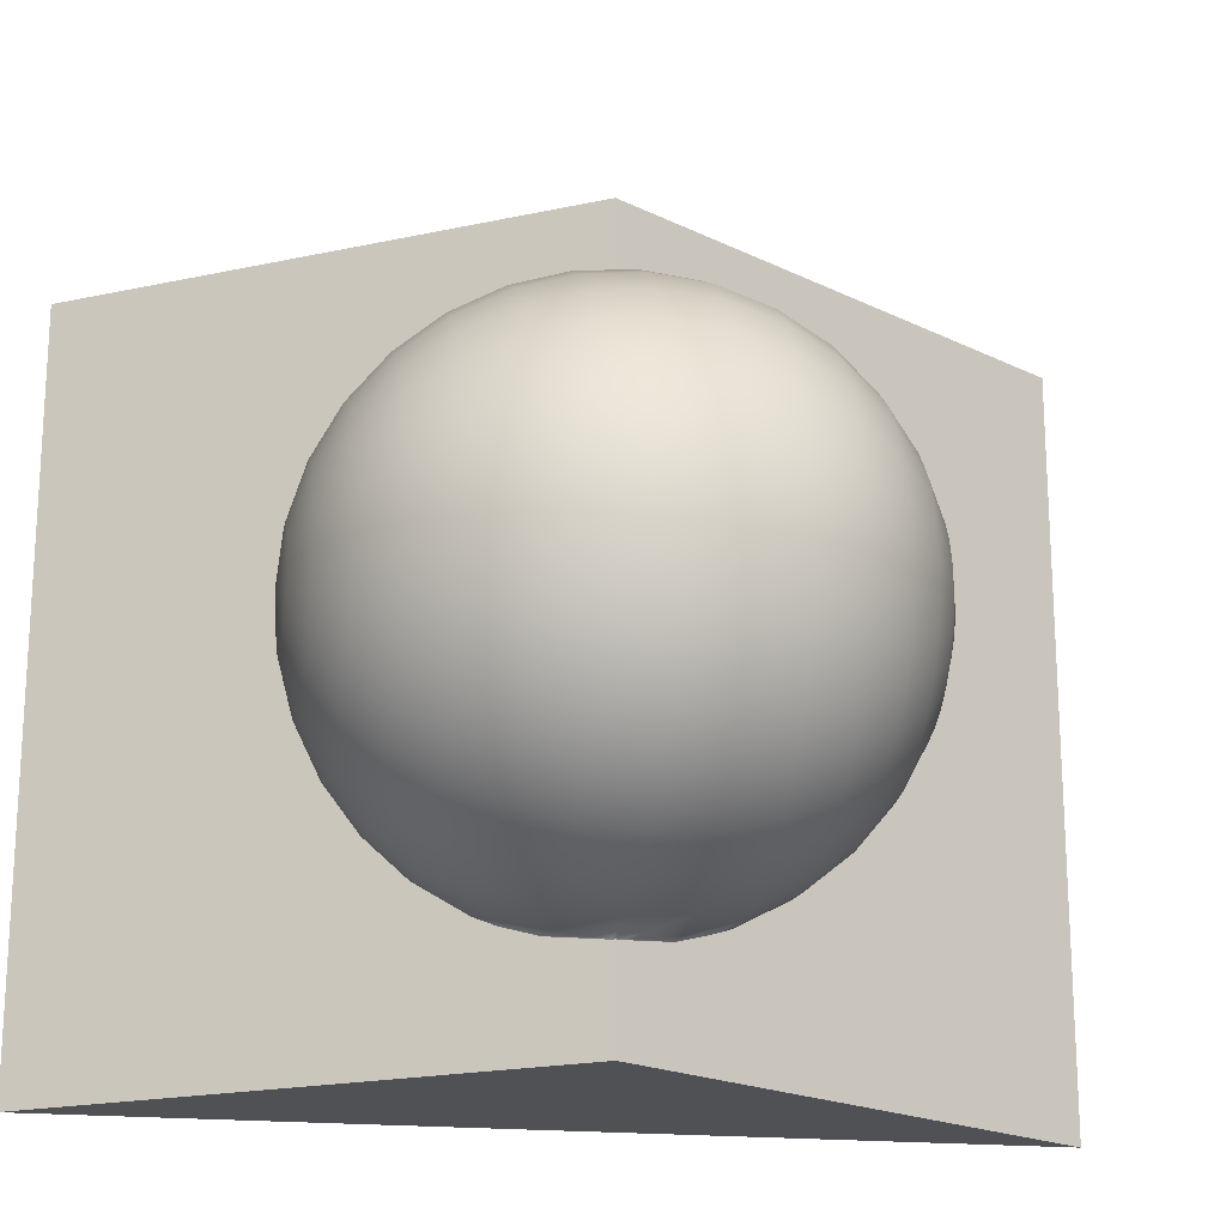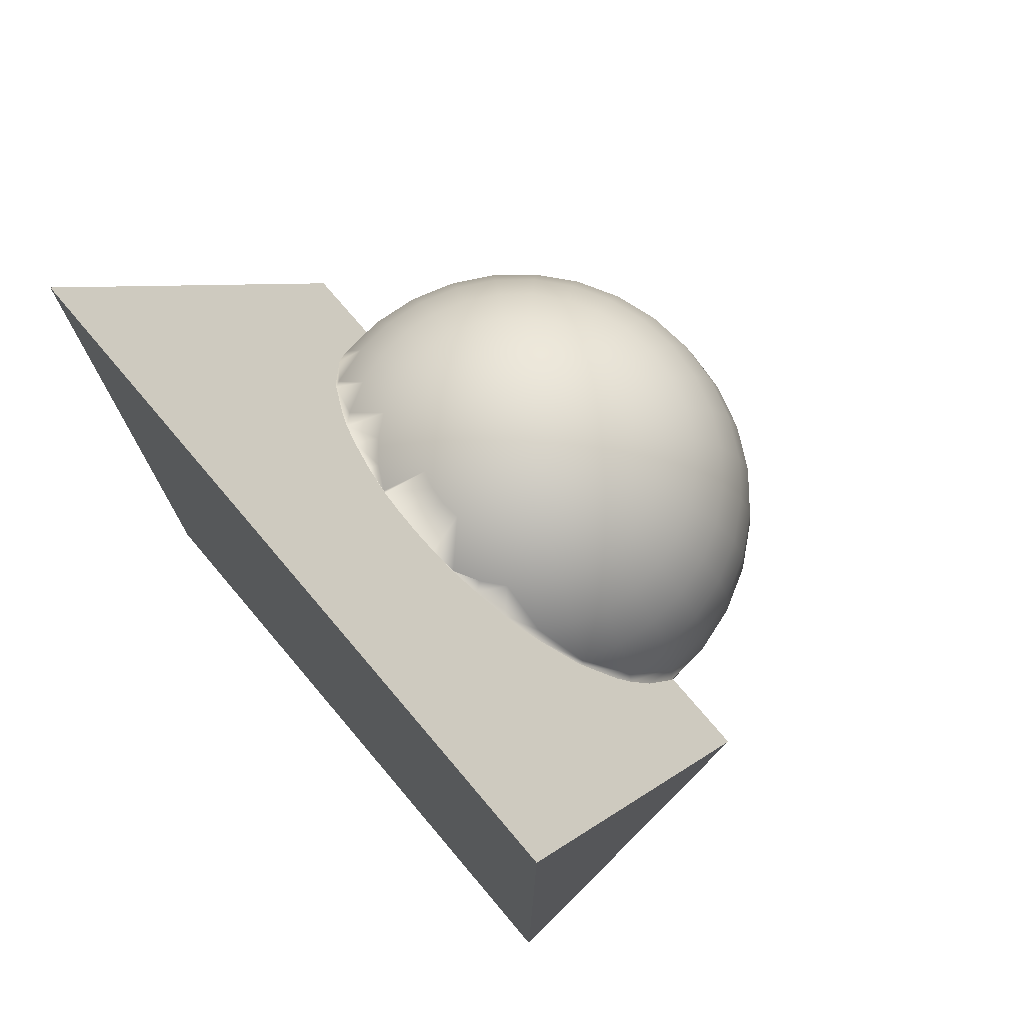
<metadata>
{"format":"obj","ext":"obj","renderer":"f3d","projection":"perspective","resolution":1024,"background":"white","views":[{"elev":-19.8,"azim":-100.1,"up":"+Z"},{"elev":74.3,"azim":139.7,"up":"+Y"}]}
</metadata>
<code>
o Cube_Cube.001
v 5.378 0 1.348
v 5.378 0 -1.348
v 6.457 1.709 1.348
v 6.457 -1.709 1.348
v 6.457 1.709 -1.348
v 6.457 -1.709 -1.348
f 2 6 5
f 5 6 4 3
f 3 4 1
f 2 5 3 1
f 6 2 1 4
o PAC_MAN_Sphere
v 5.425 0.9808 -0.1913
v 5.462 0.9239 -0.3753
v 5.496 0.8315 -0.5449
v 5.525 0.7071 -0.6935
v 5.549 0.5556 -0.8155
v 5.567 0.3827 -0.9061
v 5.567 -0.3827 -0.9061
v 5.549 -0.5556 -0.8155
v 5.525 -0.7071 -0.6935
v 5.496 -0.8315 -0.5449
v 5.462 -0.9239 -0.3753
v 5.425 -0.9808 -0.1913
v 5.462 0.9808 -0.1802
v 5.534 0.9239 -0.3536
v 5.6 0.8315 -0.5133
v 5.658 0.7071 -0.6533
v 5.705 0.5556 -0.7682
v 5.705 -0.5556 -0.7682
v 5.658 -0.7071 -0.6533
v 5.6 -0.8315 -0.5133
v 5.534 -0.9239 -0.3536
v 5.462 -0.9808 -0.1802
v 5.496 0.9808 -0.1622
v 5.6 0.9239 -0.3182
v 5.696 0.8315 -0.4619
v 5.78 0.7071 -0.5879
v 5.78 -0.7071 -0.5879
v 5.696 -0.8315 -0.4619
v 5.6 -0.9239 -0.3182
v 5.496 -0.9808 -0.1622
v 5.525 0.9808 -0.1379
v 5.658 0.9239 -0.2706
v 5.78 0.8315 -0.3928
v 5.78 -0.8315 -0.3928
v 5.658 -0.9239 -0.2706
v 5.525 -0.9808 -0.1379
v 5.549 0.9808 -0.1084
v 5.705 0.9239 -0.2126
v 5.849 0.8315 -0.3087
v 5.849 -0.8315 -0.3087
v 5.705 -0.9239 -0.2126
v 5.549 -0.9808 -0.1084
v 5.387 -1 0
v 5.567 0.9808 -0.07466
v 5.741 0.9239 -0.1464
v 5.901 0.8315 -0.2126
v 5.901 -0.8315 -0.2126
v 5.741 -0.9239 -0.1464
v 5.567 -0.9808 -0.07466
v 5.579 0.9808 -0.03806
v 5.763 0.9239 -0.07466
v 5.763 -0.9239 -0.07466
v 5.579 -0.9808 -0.03806
v 5.582 0.9808 0
v 5.77 0.9239 0
v 5.77 -0.9239 0
v 5.582 -0.9808 0
v 5.579 0.9808 0.03806
v 5.763 0.9239 0.07466
v 5.763 -0.9239 0.07466
v 5.579 -0.9808 0.03806
v 5.567 0.9808 0.07466
v 5.741 0.9239 0.1464
v 5.901 0.8315 0.2126
v 5.901 -0.8315 0.2126
v 5.741 -0.9239 0.1464
v 5.567 -0.9808 0.07466
v 5.549 0.9808 0.1084
v 5.705 0.9239 0.2126
v 5.849 0.8315 0.3087
v 5.849 -0.8315 0.3087
v 5.705 -0.9239 0.2126
v 5.549 -0.9808 0.1084
v 5.525 0.9808 0.1379
v 5.658 0.9239 0.2706
v 5.78 0.8315 0.3928
v 5.78 -0.8315 0.3928
v 5.658 -0.9239 0.2706
v 5.525 -0.9808 0.1379
v 5.496 0.9808 0.1622
v 5.6 0.9239 0.3182
v 5.696 0.8315 0.4619
v 5.78 0.7071 0.5879
v 5.78 -0.7071 0.5879
v 5.696 -0.8315 0.4619
v 5.6 -0.9239 0.3182
v 5.496 -0.9808 0.1622
v 5.462 0.9808 0.1802
v 5.534 0.9239 0.3536
v 5.6 0.8315 0.5133
v 5.658 0.7071 0.6533
v 5.705 0.5556 0.7682
v 5.705 -0.5556 0.7682
v 5.658 -0.7071 0.6533
v 5.6 -0.8315 0.5133
v 5.534 -0.9239 0.3536
v 5.462 -0.9808 0.1802
v 5.425 0.9808 0.1913
v 5.462 0.9239 0.3753
v 5.496 0.8315 0.5449
v 5.525 0.7071 0.6935
v 5.549 0.5556 0.8155
v 5.567 0.3827 0.9061
v 5.567 -0.3827 0.9061
v 5.549 -0.5556 0.8155
v 5.525 -0.7071 0.6935
v 5.496 -0.8315 0.5449
v 5.462 -0.9239 0.3753
v 5.425 -0.9808 0.1913
v 5.387 0.9808 0.1951
v 5.387 0.9239 0.3827
v 5.387 0.8315 0.5556
v 5.387 0.7071 0.7071
v 5.387 0.5556 0.8315
v 5.387 0.3827 0.9239
v 5.387 0.1951 0.9808
v 5.387 -0.1951 0.9808
v 5.387 -0.3827 0.9239
v 5.387 -0.5556 0.8315
v 5.387 -0.7071 0.7071
v 5.387 -0.8315 0.5556
v 5.387 -0.9239 0.3827
v 5.387 -0.9808 0.1951
v 5.349 0.9808 0.1913
v 5.313 0.9239 0.3753
v 5.279 0.8315 0.5449
v 5.249 0.7071 0.6935
v 5.225 0.5556 0.8155
v 5.207 0.3827 0.9061
v 5.196 0.1951 0.9619
v 5.192 0 0.9808
v 5.196 -0.1951 0.9619
v 5.207 -0.3827 0.9061
v 5.225 -0.5556 0.8155
v 5.249 -0.7071 0.6935
v 5.279 -0.8315 0.5449
v 5.313 -0.9239 0.3753
v 5.349 -0.9808 0.1913
v 5.313 0.9808 0.1802
v 5.241 0.9239 0.3536
v 5.175 0.8315 0.5133
v 5.117 0.7071 0.6533
v 5.069 0.5556 0.7682
v 5.034 0.3827 0.8536
v 5.012 0.1951 0.9061
v 5.005 0 0.9239
v 5.012 -0.1951 0.9061
v 5.034 -0.3827 0.8536
v 5.069 -0.5556 0.7682
v 5.117 -0.7071 0.6533
v 5.175 -0.8315 0.5133
v 5.241 -0.9239 0.3536
v 5.313 -0.9808 0.1802
v 5.387 1 1e-06
v 5.279 0.9808 0.1622
v 5.175 0.9239 0.3182
v 5.079 0.8315 0.4619
v 4.994 0.7071 0.5879
v 4.925 0.5556 0.6913
v 4.874 0.3827 0.7682
v 4.842 0.1951 0.8155
v 4.832 0 0.8315
v 4.842 -0.1951 0.8155
v 4.874 -0.3827 0.7682
v 4.925 -0.5556 0.6913
v 4.994 -0.7071 0.5879
v 5.079 -0.8315 0.4619
v 5.175 -0.9239 0.3182
v 5.279 -0.9808 0.1622
v 5.249 0.9808 0.1379
v 5.117 0.9239 0.2706
v 4.994 0.8315 0.3928
v 4.887 0.7071 0.5
v 4.799 0.5556 0.5879
v 4.734 0.3827 0.6533
v 4.694 0.1951 0.6935
v 4.68 0 0.7071
v 4.694 -0.1951 0.6935
v 4.734 -0.3827 0.6533
v 4.799 -0.5556 0.5879
v 4.887 -0.7071 0.5
v 4.994 -0.8315 0.3928
v 5.117 -0.9239 0.2706
v 5.249 -0.9808 0.1379
v 5.225 0.9808 0.1084
v 5.069 0.9239 0.2126
v 4.925 0.8315 0.3087
v 4.799 0.7071 0.3928
v 4.696 0.5556 0.4619
v 4.619 0.3827 0.5133
v 4.572 0.1951 0.5449
v 4.556 0 0.5556
v 4.572 -0.1951 0.5449
v 4.619 -0.3827 0.5133
v 4.696 -0.5556 0.4619
v 4.799 -0.7071 0.3928
v 4.925 -0.8315 0.3087
v 5.069 -0.9239 0.2126
v 5.225 -0.9808 0.1084
v 5.207 0.9808 0.07466
v 5.034 0.9239 0.1464
v 4.874 0.8315 0.2126
v 4.734 0.7071 0.2706
v 4.619 0.5556 0.3182
v 4.534 0.3827 0.3536
v 4.481 0.1951 0.3753
v 4.463 0 0.3827
v 4.481 -0.1951 0.3753
v 4.534 -0.3827 0.3536
v 4.619 -0.5556 0.3182
v 4.734 -0.7071 0.2706
v 4.874 -0.8315 0.2126
v 5.034 -0.9239 0.1464
v 5.207 -0.9808 0.07466
v 5.196 0.9808 0.03806
v 5.012 0.9239 0.07466
v 4.842 0.8315 0.1084
v 4.694 0.7071 0.1379
v 4.572 0.5556 0.1622
v 4.481 0.3827 0.1802
v 4.425 0.1951 0.1913
v 4.406 0 0.1951
v 4.425 -0.1951 0.1913
v 4.481 -0.3827 0.1802
v 4.572 -0.5556 0.1622
v 4.694 -0.7071 0.1379
v 4.842 -0.8315 0.1084
v 5.012 -0.9239 0.07466
v 5.196 -0.9808 0.03806
v 5.192 0.9808 0
v 5.005 0.9239 0
v 4.832 0.8315 0
v 4.68 0.7071 0
v 4.556 0.5556 0
v 4.463 0.3827 0
v 4.406 0.1951 0
v 4.387 0 0
v 4.406 -0.1951 0
v 4.463 -0.3827 0
v 4.556 -0.5556 0
v 4.68 -0.7071 0
v 4.832 -0.8315 0
v 5.005 -0.9239 0
v 5.192 -0.9808 0
v 5.196 0.9808 -0.03806
v 5.012 0.9239 -0.07466
v 4.842 0.8315 -0.1084
v 4.694 0.7071 -0.1379
v 4.572 0.5556 -0.1622
v 4.481 0.3827 -0.1802
v 4.425 0.1951 -0.1913
v 4.406 0 -0.1951
v 4.425 -0.1951 -0.1913
v 4.481 -0.3827 -0.1802
v 4.572 -0.5556 -0.1622
v 4.694 -0.7071 -0.1379
v 4.842 -0.8315 -0.1084
v 5.012 -0.9239 -0.07466
v 5.196 -0.9808 -0.03806
v 5.207 0.9808 -0.07466
v 5.034 0.9239 -0.1464
v 4.874 0.8315 -0.2126
v 4.734 0.7071 -0.2706
v 4.619 0.5556 -0.3182
v 4.534 0.3827 -0.3536
v 4.481 0.1951 -0.3753
v 4.463 0 -0.3827
v 4.481 -0.1951 -0.3753
v 4.534 -0.3827 -0.3536
v 4.619 -0.5556 -0.3182
v 4.734 -0.7071 -0.2706
v 4.874 -0.8315 -0.2126
v 5.034 -0.9239 -0.1464
v 5.207 -0.9808 -0.07466
v 5.225 0.9808 -0.1084
v 5.069 0.9239 -0.2126
v 4.925 0.8315 -0.3087
v 4.799 0.7071 -0.3928
v 4.696 0.5556 -0.4619
v 4.619 0.3827 -0.5133
v 4.572 0.1951 -0.5449
v 4.556 0 -0.5556
v 4.572 -0.1951 -0.5449
v 4.619 -0.3827 -0.5133
v 4.696 -0.5556 -0.4619
v 4.799 -0.7071 -0.3928
v 4.925 -0.8315 -0.3087
v 5.069 -0.9239 -0.2126
v 5.225 -0.9808 -0.1084
v 5.249 0.9808 -0.1379
v 5.117 0.9239 -0.2706
v 4.994 0.8315 -0.3928
v 4.887 0.7071 -0.5
v 4.799 0.5556 -0.5879
v 4.734 0.3827 -0.6533
v 4.694 0.1951 -0.6935
v 4.68 0 -0.7071
v 4.694 -0.1951 -0.6935
v 4.734 -0.3827 -0.6533
v 4.799 -0.5556 -0.5879
v 4.887 -0.7071 -0.5
v 4.994 -0.8315 -0.3928
v 5.117 -0.9239 -0.2706
v 5.249 -0.9808 -0.1379
v 5.279 0.9808 -0.1622
v 5.175 0.9239 -0.3182
v 5.079 0.8315 -0.4619
v 4.994 0.7071 -0.5879
v 4.925 0.5556 -0.6913
v 4.874 0.3827 -0.7682
v 4.842 0.1951 -0.8155
v 4.832 0 -0.8315
v 4.842 -0.1951 -0.8155
v 4.874 -0.3827 -0.7682
v 4.925 -0.5556 -0.6913
v 4.994 -0.7071 -0.5879
v 5.079 -0.8315 -0.4619
v 5.175 -0.9239 -0.3182
v 5.279 -0.9808 -0.1622
v 5.313 0.9808 -0.1802
v 5.241 0.9239 -0.3536
v 5.175 0.8315 -0.5133
v 5.117 0.7071 -0.6533
v 5.069 0.5556 -0.7682
v 5.034 0.3827 -0.8536
v 5.012 0.1951 -0.9061
v 5.005 0 -0.9239
v 5.012 -0.1951 -0.9061
v 5.034 -0.3827 -0.8536
v 5.069 -0.5556 -0.7682
v 5.117 -0.7071 -0.6533
v 5.175 -0.8315 -0.5133
v 5.241 -0.9239 -0.3536
v 5.313 -0.9808 -0.1802
v 5.349 0.9808 -0.1913
v 5.313 0.9239 -0.3753
v 5.279 0.8315 -0.5449
v 5.249 0.7071 -0.6935
v 5.225 0.5556 -0.8155
v 5.207 0.3827 -0.9061
v 5.196 0.1951 -0.9619
v 5.192 0 -0.9808
v 5.196 -0.1951 -0.9619
v 5.207 -0.3827 -0.9061
v 5.225 -0.5556 -0.8155
v 5.249 -0.7071 -0.6935
v 5.279 -0.8315 -0.5449
v 5.313 -0.9239 -0.3753
v 5.349 -0.9808 -0.1913
v 5.387 0.9808 -0.1951
v 5.387 0.9239 -0.3827
v 5.387 0.8315 -0.5556
v 5.387 0.7071 -0.7071
v 5.387 0.5556 -0.8315
v 5.387 0.3827 -0.9239
v 5.387 0.1951 -0.9808
v 5.387 -0.1951 -0.9808
v 5.387 -0.3827 -0.9239
v 5.387 -0.5556 -0.8315
v 5.387 -0.7071 -0.7071
v 5.387 -0.8315 -0.5556
v 5.387 -0.9239 -0.3827
v 5.387 -0.9808 -0.1951
v 5.911 -0.8432 0.1041
v 5.903 -0.8315 0.2041
v 5.902 -0.83 0.2133
v 5.882 -0.7987 0.3309
v 5.851 -0.7491 0.4638
v 5.825 -0.7071 0.5514
v 5.799 -0.6662 0.6158
v 5.729 -0.5556 0.7557
v 5.572 -0.3071 0.9286
v 5.62 -0.3827 0.8903
v 5.711 -0.5275 0.782
v 5.378 0 -0.9991
v 5.378 0 0.9991
v 5.711 -0.5275 -0.782
v 5.729 -0.5556 -0.7557
v 5.799 -0.6662 -0.6158
v 5.825 -0.7071 -0.5514
v 5.851 -0.7491 -0.4638
v 5.882 -0.7987 -0.3309
v 5.903 -0.8315 -0.2041
v 5.902 -0.83 -0.2133
v 5.911 -0.8432 -0.1041
v 5.913 -0.8473 0
v 5.62 -0.3827 -0.8903
v 5.572 -0.3071 -0.9286
v 5.387 -0.01466 -0.9986
v 5.501 -0.1951 -0.9696
v 5.387 -0.01466 0.9986
v 5.501 -0.1951 0.9696
v 5.911 0.8432 -0.1041
v 5.903 0.8315 -0.2041
v 5.902 0.83 -0.2133
v 5.882 0.7987 -0.3309
v 5.799 0.6662 -0.6158
v 5.729 0.5556 -0.7557
v 5.851 0.7491 -0.4638
v 5.825 0.7071 -0.5514
v 5.711 0.5275 -0.782
v 5.62 0.3827 -0.8903
v 5.572 0.3071 -0.9286
v 5.903 0.8315 0.2041
v 5.911 0.8432 0.1041
v 5.913 0.8473 0
v 5.902 0.83 0.2133
v 5.882 0.7987 0.3309
v 5.851 0.7491 0.4638
v 5.825 0.7071 0.5514
v 5.799 0.6662 0.6158
v 5.729 0.5556 0.7557
v 5.711 0.5275 0.782
v 5.62 0.3827 0.8903
v 5.501 0.1951 -0.9696
v 5.387 0.01466 -0.9986
v 5.572 0.3071 0.9286
v 5.501 0.1951 0.9696
v 5.387 0.01466 0.9986
f 381 382 425 424 423 420 419 418 417 416 415 414 413 410 411 412 399 400 401 402 405 406 403 404 407 408 409 421 422
f 382 381 395 396 394 393 383 384 385 386 387 388 390 389 391 392 370 371 372 373 374 375 376 377 380 379 378 398 397
f 367 366 15 16
f 361 360 11 12
f 368 367 16 17
f 362 361 12 409 421
f 369 368 17 18
f 356 160 7
f 49 369 18
f 363 395 396
f 357 356 7 8
f 364 363 396 394 13
f 358 357 8 9
f 365 364 13 14
f 359 358 9 10
f 366 365 14 15
f 360 359 10 11
f 15 14 24 25
f 11 10 22 23
f 16 15 25 26
f 12 11 23 407 408
f 17 16 26 27
f 18 17 27 28
f 7 160 19
f 49 18 28
f 8 7 19 20
f 13 394 393
f 9 8 20 21
f 14 13 393 383 24
f 10 9 21 22
f 19 160 29
f 49 28 36
f 20 19 29 30
f 21 20 30 31
f 24 383 384
f 22 21 31 32
f 25 24 384 385 33
f 23 22 32 403 404
f 26 25 33 34
f 27 26 34 35
f 28 27 35 36
f 34 33 386 387 40
f 35 34 40 41
f 36 35 41 42
f 29 160 37
f 49 36 42
f 30 29 37 38
f 31 30 38 39
f 32 31 39 405 406
f 33 385 386
f 38 37 43 44
f 39 38 44 45
f 40 387 388 46
f 41 40 46 47
f 42 41 47 48
f 37 160 43
f 49 42 48
f 46 388 390 53
f 47 46 53 54
f 48 47 54 55
f 43 160 50
f 49 48 55
f 44 43 50 51
f 45 44 51 52
f 51 50 56 57
f 52 51 57 399 400
f 53 390 389
f 54 53 389 391 58
f 55 54 58 59
f 50 160 56
f 49 55 59
f 58 391 392 62
f 59 58 62 63
f 56 160 60
f 49 59 63
f 57 56 60 61
f 62 392 370 66
f 63 62 66 67
f 60 160 64
f 49 63 67
f 61 60 64 65
f 66 370 371 71 72
f 67 66 72 73
f 64 160 68
f 49 67 73
f 65 64 68 69
f 71 372 373 77
f 72 71 77 78
f 73 72 78 79
f 68 160 74
f 49 73 79
f 69 68 74 75
f 70 69 75 76
f 79 78 84 85
f 74 160 80
f 49 79 85
f 75 74 80 81
f 76 75 81 82
f 77 373 374 83
f 78 77 83 84
f 83 374 375 90 91
f 84 83 91 92
f 85 84 92 93
f 80 160 86
f 49 85 93
f 81 80 86 87
f 82 81 87 88
f 86 160 94
f 49 93 103
f 87 86 94 95
f 88 87 95 96
f 89 88 96 97
f 90 376 377 99 100
f 91 90 100 101
f 92 91 101 102
f 93 92 102 103
f 100 99 111 112
f 98 97 107 108
f 101 100 112 113
f 102 101 113 114
f 103 102 114 115
f 94 160 104
f 49 103 115
f 95 94 104 105
f 96 95 105 106
f 99 380 379 110 111
f 97 96 106 107
f 104 160 116
f 49 115 129
f 105 104 116 117
f 110 378 398 123 124
f 106 105 117 118
f 111 110 124 125
f 107 106 118 119
f 112 111 125 126
f 108 107 119 120
f 113 112 126 127
f 109 108 120 121
f 114 113 127 128
f 115 114 128 129
f 120 119 133 134
f 127 126 141 142
f 121 120 134 135
f 128 127 142 143
f 122 121 135 136
f 129 128 143 144
f 116 160 130
f 49 129 144
f 123 397 382 137 138
f 117 116 130 131
f 124 123 138 139
f 118 117 131 132
f 125 124 139 140
f 119 118 132 133
f 126 125 140 141
f 138 137 152 153
f 131 130 145 146
f 139 138 153 154
f 132 131 146 147
f 140 139 154 155
f 133 132 147 148
f 141 140 155 156
f 134 133 148 149
f 142 141 156 157
f 135 134 149 150
f 143 142 157 158
f 136 135 150 151
f 144 143 158 159
f 137 136 151 152
f 130 160 145
f 49 144 159
f 157 156 172 173
f 150 149 165 166
f 158 157 173 174
f 151 150 166 167
f 159 158 174 175
f 152 151 167 168
f 145 160 161
f 49 159 175
f 153 152 168 169
f 146 145 161 162
f 154 153 169 170
f 147 146 162 163
f 155 154 170 171
f 148 147 163 164
f 156 155 171 172
f 149 148 164 165
f 170 169 184 185
f 163 162 177 178
f 171 170 185 186
f 164 163 178 179
f 172 171 186 187
f 165 164 179 180
f 173 172 187 188
f 166 165 180 181
f 174 173 188 189
f 167 166 181 182
f 175 174 189 190
f 168 167 182 183
f 161 160 176
f 49 175 190
f 169 168 183 184
f 162 161 176 177
f 189 188 203 204
f 182 181 196 197
f 190 189 204 205
f 183 182 197 198
f 176 160 191
f 49 190 205
f 184 183 198 199
f 177 176 191 192
f 185 184 199 200
f 178 177 192 193
f 186 185 200 201
f 179 178 193 194
f 187 186 201 202
f 180 179 194 195
f 188 187 202 203
f 181 180 195 196
f 193 192 207 208
f 201 200 215 216
f 194 193 208 209
f 202 201 216 217
f 195 194 209 210
f 203 202 217 218
f 196 195 210 211
f 204 203 218 219
f 197 196 211 212
f 205 204 219 220
f 198 197 212 213
f 191 160 206
f 49 205 220
f 199 198 213 214
f 192 191 206 207
f 200 199 214 215
f 212 211 226 227
f 220 219 234 235
f 213 212 227 228
f 206 160 221
f 49 220 235
f 214 213 228 229
f 207 206 221 222
f 215 214 229 230
f 208 207 222 223
f 216 215 230 231
f 209 208 223 224
f 217 216 231 232
f 210 209 224 225
f 218 217 232 233
f 211 210 225 226
f 219 218 233 234
f 231 230 245 246
f 224 223 238 239
f 232 231 246 247
f 225 224 239 240
f 233 232 247 248
f 226 225 240 241
f 234 233 248 249
f 227 226 241 242
f 235 234 249 250
f 228 227 242 243
f 221 160 236
f 49 235 250
f 229 228 243 244
f 222 221 236 237
f 230 229 244 245
f 223 222 237 238
f 250 249 264 265
f 243 242 257 258
f 236 160 251
f 49 250 265
f 244 243 258 259
f 237 236 251 252
f 245 244 259 260
f 238 237 252 253
f 246 245 260 261
f 239 238 253 254
f 247 246 261 262
f 240 239 254 255
f 248 247 262 263
f 241 240 255 256
f 249 248 263 264
f 242 241 256 257
f 254 253 268 269
f 262 261 276 277
f 255 254 269 270
f 263 262 277 278
f 256 255 270 271
f 264 263 278 279
f 257 256 271 272
f 265 264 279 280
f 258 257 272 273
f 251 160 266
f 49 265 280
f 259 258 273 274
f 252 251 266 267
f 260 259 274 275
f 253 252 267 268
f 261 260 275 276
f 273 272 287 288
f 266 160 281
f 49 280 295
f 274 273 288 289
f 267 266 281 282
f 275 274 289 290
f 268 267 282 283
f 276 275 290 291
f 269 268 283 284
f 277 276 291 292
f 270 269 284 285
f 278 277 292 293
f 271 270 285 286
f 279 278 293 294
f 272 271 286 287
f 280 279 294 295
f 292 291 306 307
f 285 284 299 300
f 293 292 307 308
f 286 285 300 301
f 294 293 308 309
f 287 286 301 302
f 295 294 309 310
f 288 287 302 303
f 281 160 296
f 49 295 310
f 289 288 303 304
f 282 281 296 297
f 290 289 304 305
f 283 282 297 298
f 291 290 305 306
f 284 283 298 299
f 49 310 325
f 304 303 318 319
f 297 296 311 312
f 305 304 319 320
f 298 297 312 313
f 306 305 320 321
f 299 298 313 314
f 307 306 321 322
f 300 299 314 315
f 308 307 322 323
f 301 300 315 316
f 309 308 323 324
f 302 301 316 317
f 310 309 324 325
f 303 302 317 318
f 296 160 311
f 323 322 337 338
f 316 315 330 331
f 324 323 338 339
f 317 316 331 332
f 325 324 339 340
f 318 317 332 333
f 311 160 326
f 49 325 340
f 319 318 333 334
f 312 311 326 327
f 320 319 334 335
f 313 312 327 328
f 321 320 335 336
f 314 313 328 329
f 322 321 336 337
f 315 314 329 330
f 327 326 341 342
f 335 334 349 350
f 328 327 342 343
f 336 335 350 351
f 329 328 343 344
f 337 336 351 352
f 330 329 344 345
f 338 337 352 353
f 331 330 345 346
f 339 338 353 354
f 332 331 346 347
f 340 339 354 355
f 333 332 347 348
f 326 160 341
f 49 340 355
f 334 333 348 349
f 346 345 360 361
f 354 353 367 368
f 347 346 361 362
f 355 354 368 369
f 348 347 362 422 381
f 341 160 356
f 49 355 369
f 349 348 381 395 363
f 342 341 356 357
f 350 349 363 364
f 343 342 357 358
f 351 350 364 365
f 344 343 358 359
f 352 351 365 366
f 345 344 359 360
f 353 352 366 367
f 420 419 98 108 109
f 402 405 39 45
f 423 420 109
f 375 376 90
f 401 402 45 52
f 417 416 89
f 404 407 23
f 411 412 61 65
f 382 425 122 136 137
f 416 415 82 88 89
f 379 378 110
f 419 418 98
f 418 417 89 97 98
f 425 424 122
f 377 380 99
f 412 399 57 61
f 421 422 362
f 406 403 32
f 408 409 12
f 410 411 65 69 70
f 414 413 70 76
f 398 397 123
f 415 414 76 82
f 424 423 109 121 122
f 400 401 52
f 371 372 71
f 413 410 70

</code>
